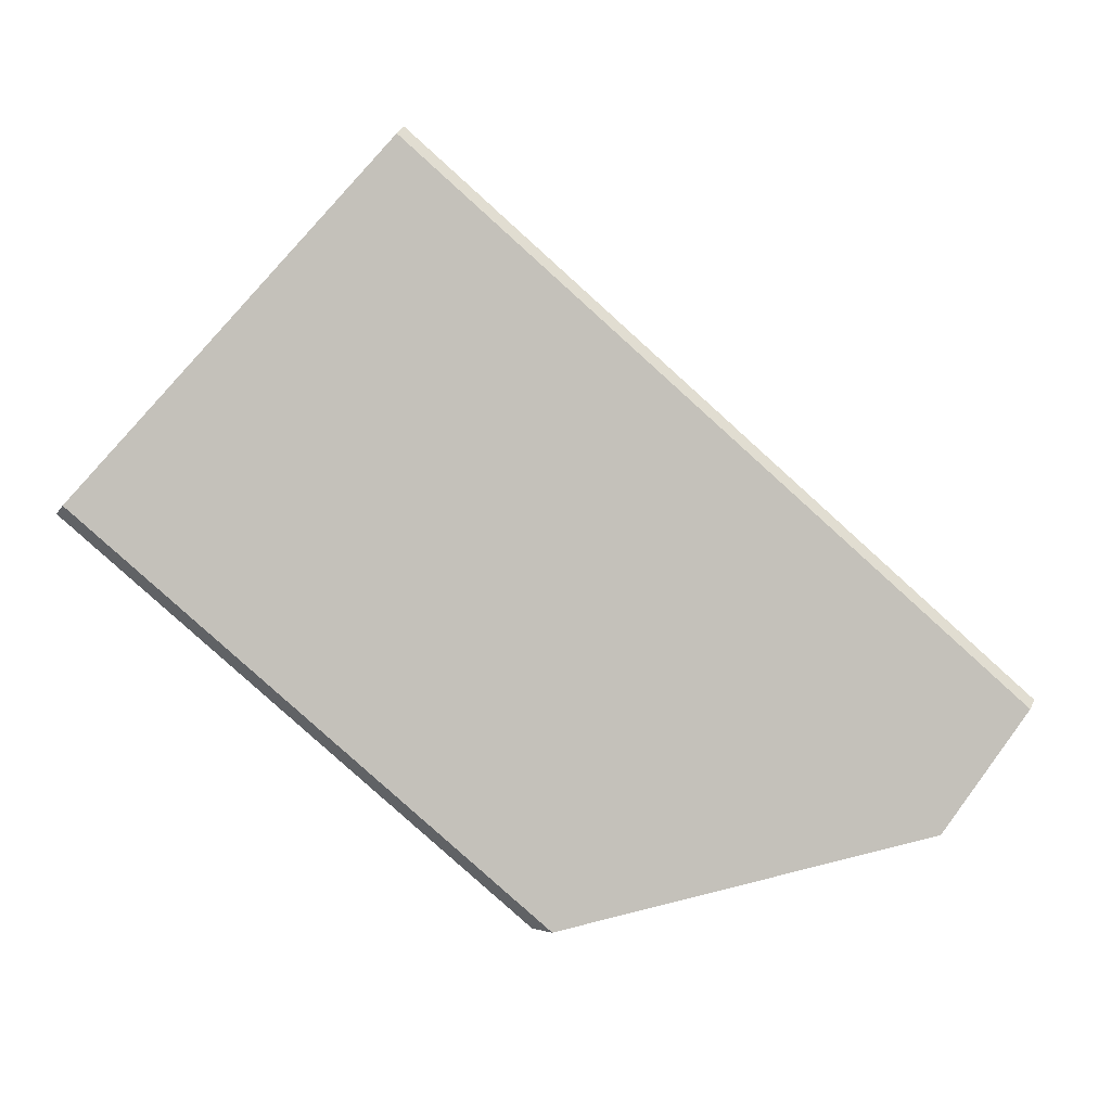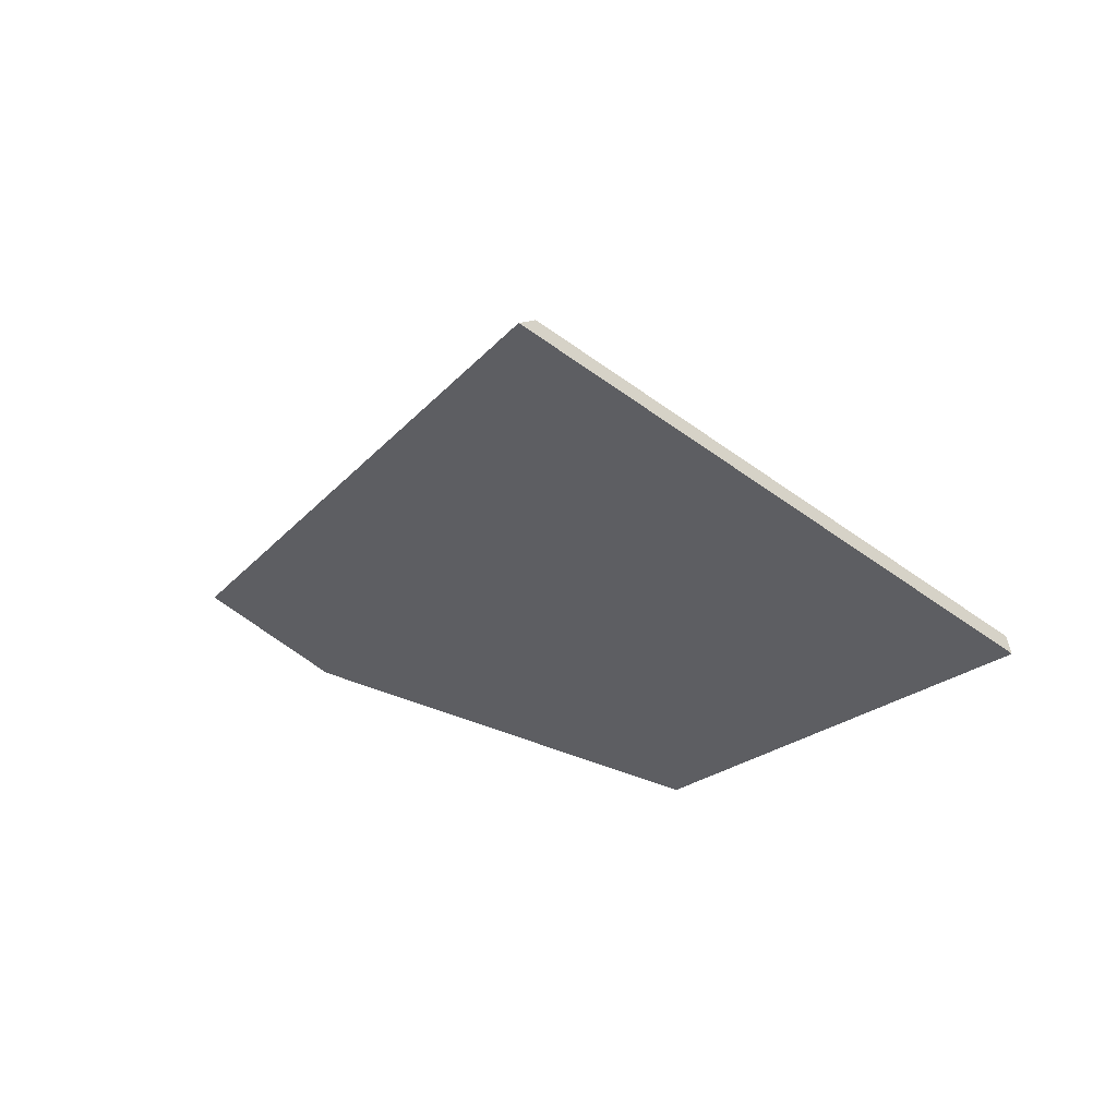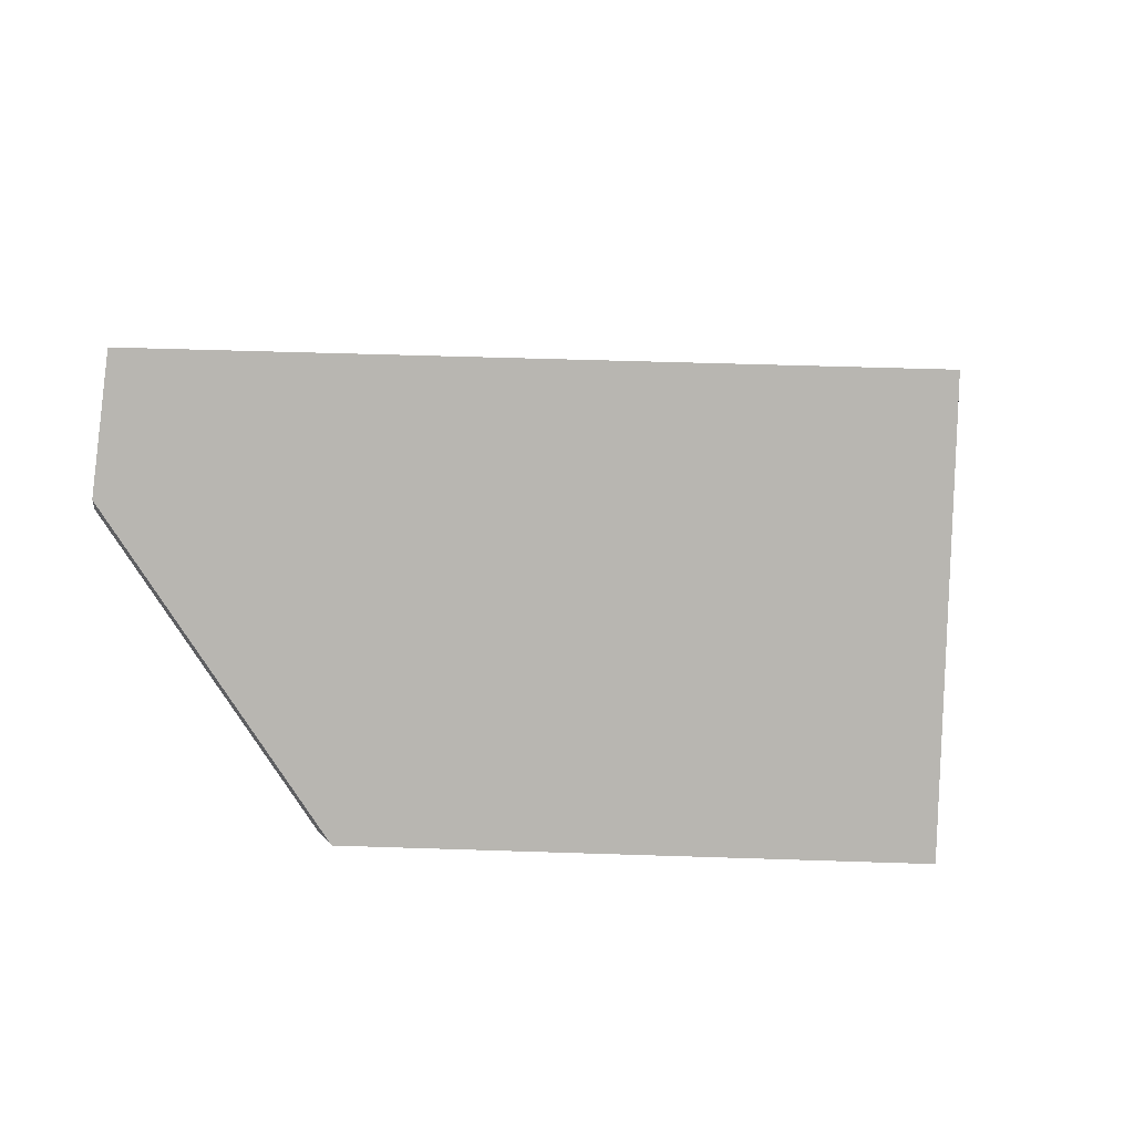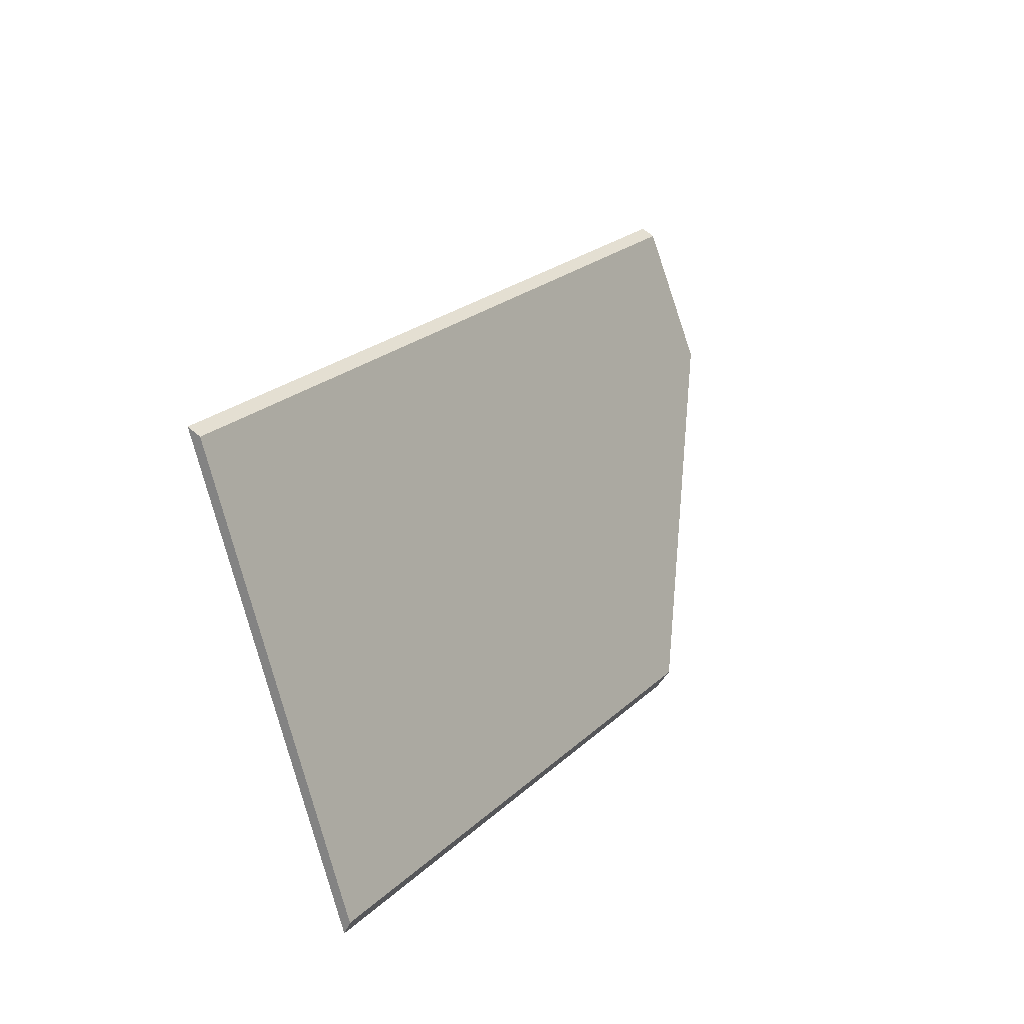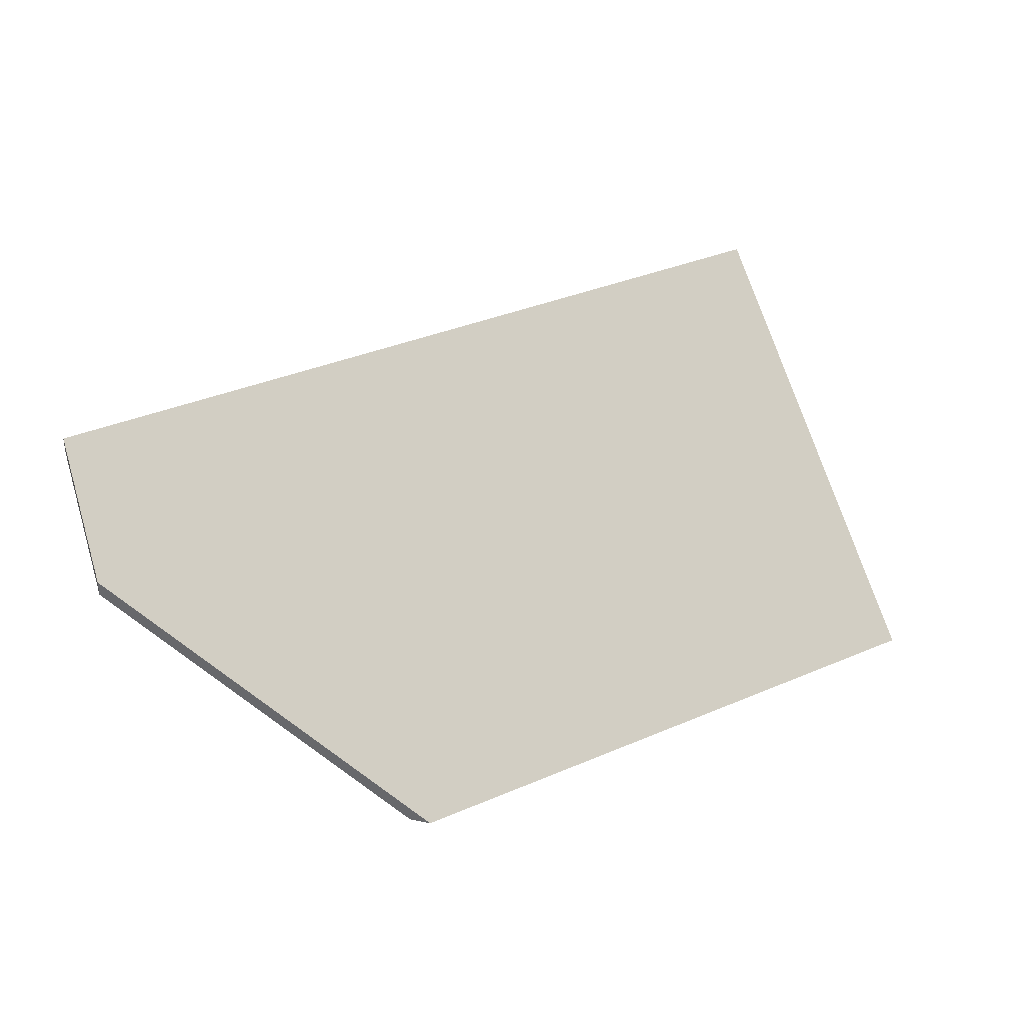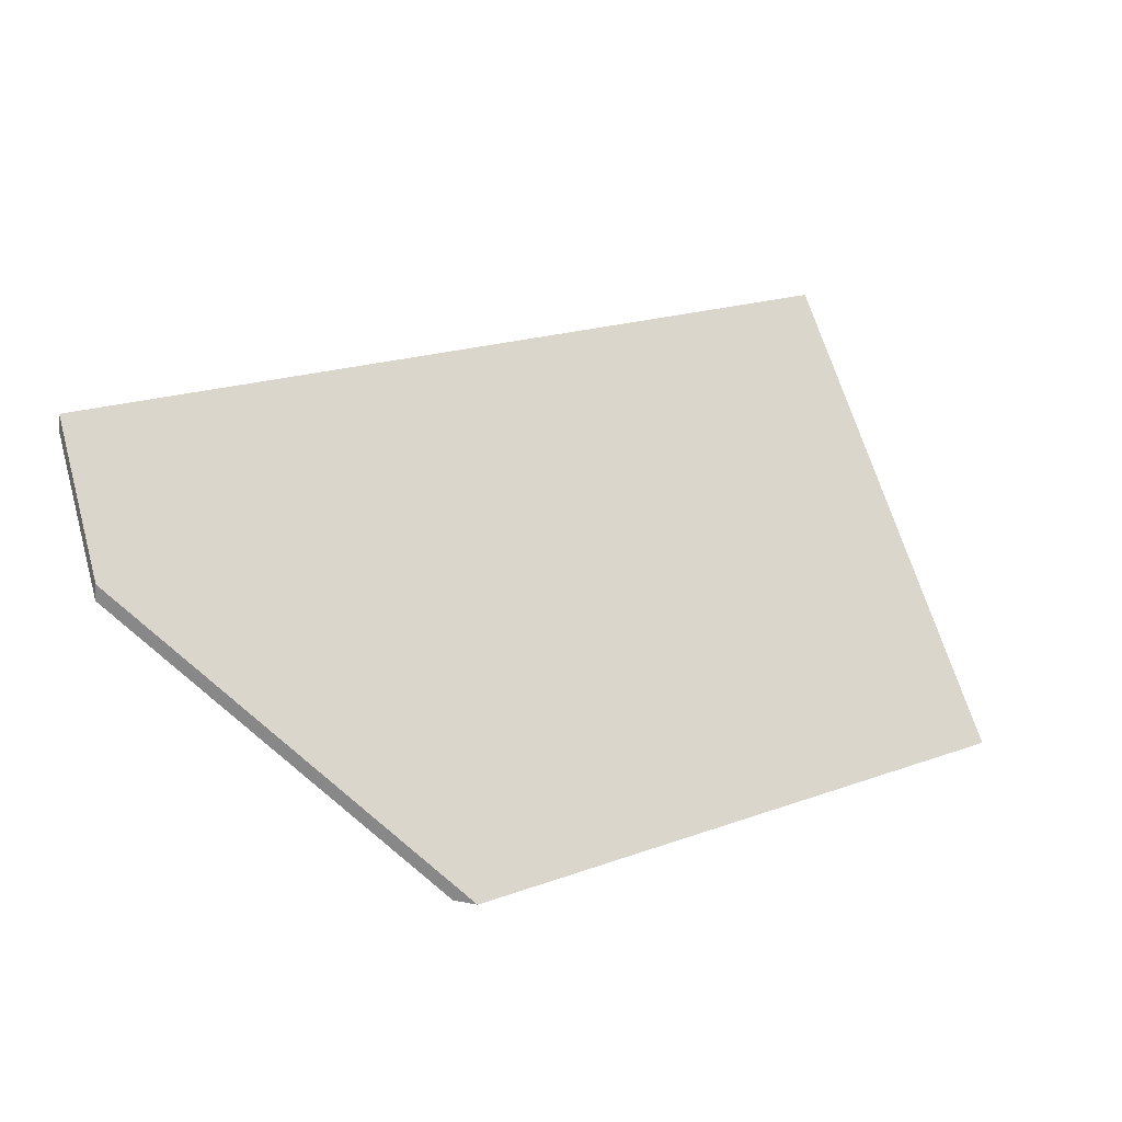
<metadata>
{"format":"obj","ext":"obj","renderer":"f3d","projection":"perspective","resolution":1024,"background":"white","views":[{"elev":38.0,"azim":24.0,"up":"+Z"},{"elev":22.5,"azim":-120.5,"up":"+Z"},{"elev":53.1,"azim":-142.3,"up":"+Y"},{"elev":65.3,"azim":-49.1,"up":"+Z"},{"elev":34.8,"azim":-174.3,"up":"+Y"},{"elev":-63.7,"azim":174.1,"up":"+Z"}]}
</metadata>
<code>
v 1.35 0.004702 1.479
v 1.358 0.023 1.496
v 1.242 0.02297 1.579
v 1.217 -0.02128 1.543
v 1.296 -0.03442 1.47
v 1.209 -0.03442 1.532
v 1.358 0.02564 1.496
v 1.358 0.023 1.496
v 1.35 0.004702 1.479
v 1.35 0.007336 1.479
v 1.35 0.007336 1.479
v 1.35 0.004702 1.479
v 1.296 -0.03442 1.47
v 1.292 -0.03442 1.469
v 1.242 0.0256 1.579
v 1.242 0.02297 1.579
v 1.358 0.023 1.496
v 1.358 0.02564 1.496
v 1.217 -0.01865 1.543
v 1.217 -0.02128 1.543
v 1.242 0.02297 1.579
v 1.242 0.0256 1.579
v 1.292 -0.03442 1.469
v 1.296 -0.03442 1.47
v 1.209 -0.03442 1.532
v 1.207 -0.03442 1.53
v 1.207 -0.03442 1.53
v 1.209 -0.03442 1.532
v 1.217 -0.02128 1.543
v 1.217 -0.01865 1.543
v 1.242 0.0256 1.579
v 1.358 0.02564 1.496
v 1.35 0.007336 1.479
v 1.217 -0.01865 1.543
v 1.207 -0.03442 1.53
v 1.292 -0.03442 1.469
f 1 2 3
f 1 3 4
f 5 1 4
f 5 4 6
f 7 8 9
f 7 9 10
f 11 12 13
f 11 13 14
f 15 16 17
f 15 17 18
f 19 20 21
f 19 21 22
f 23 24 25
f 23 25 26
f 27 28 29
f 27 29 30
f 31 32 33
f 34 31 33
f 35 34 36
f 36 34 33

</code>
